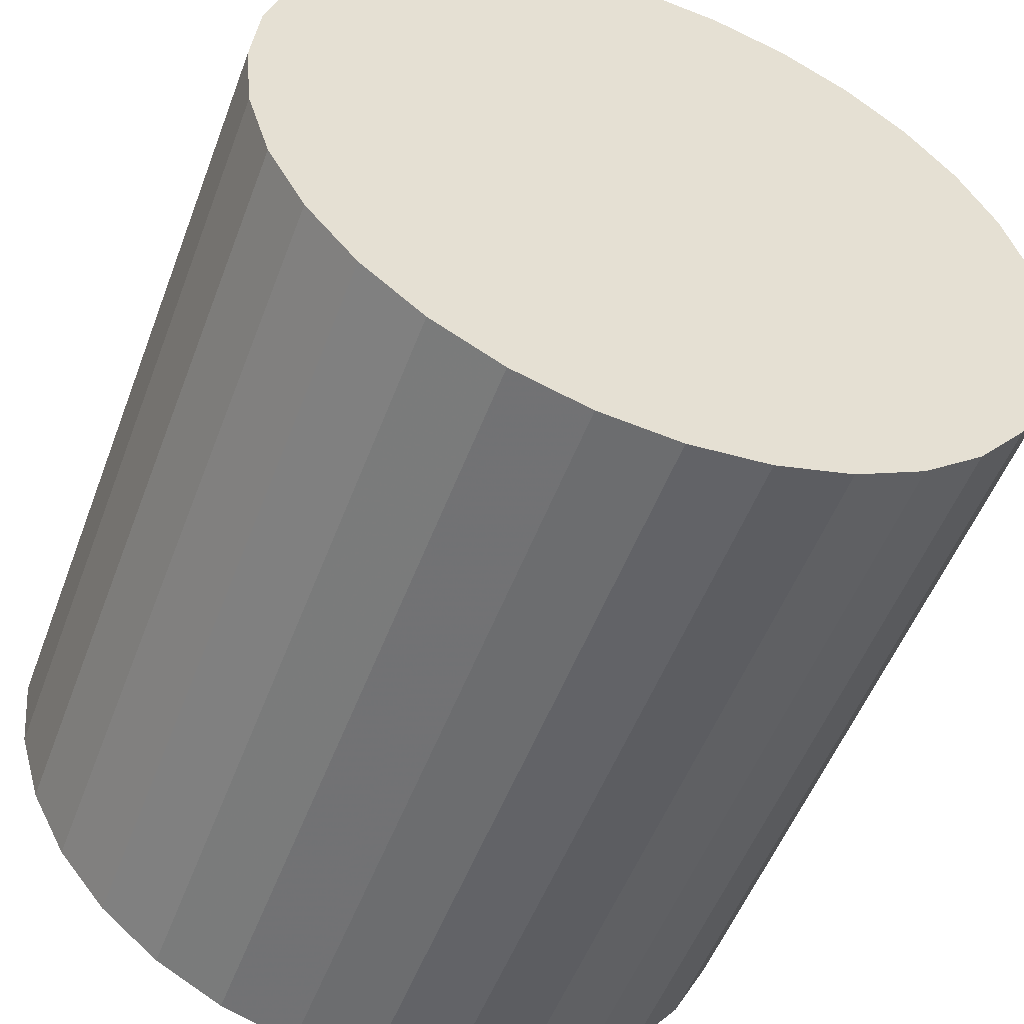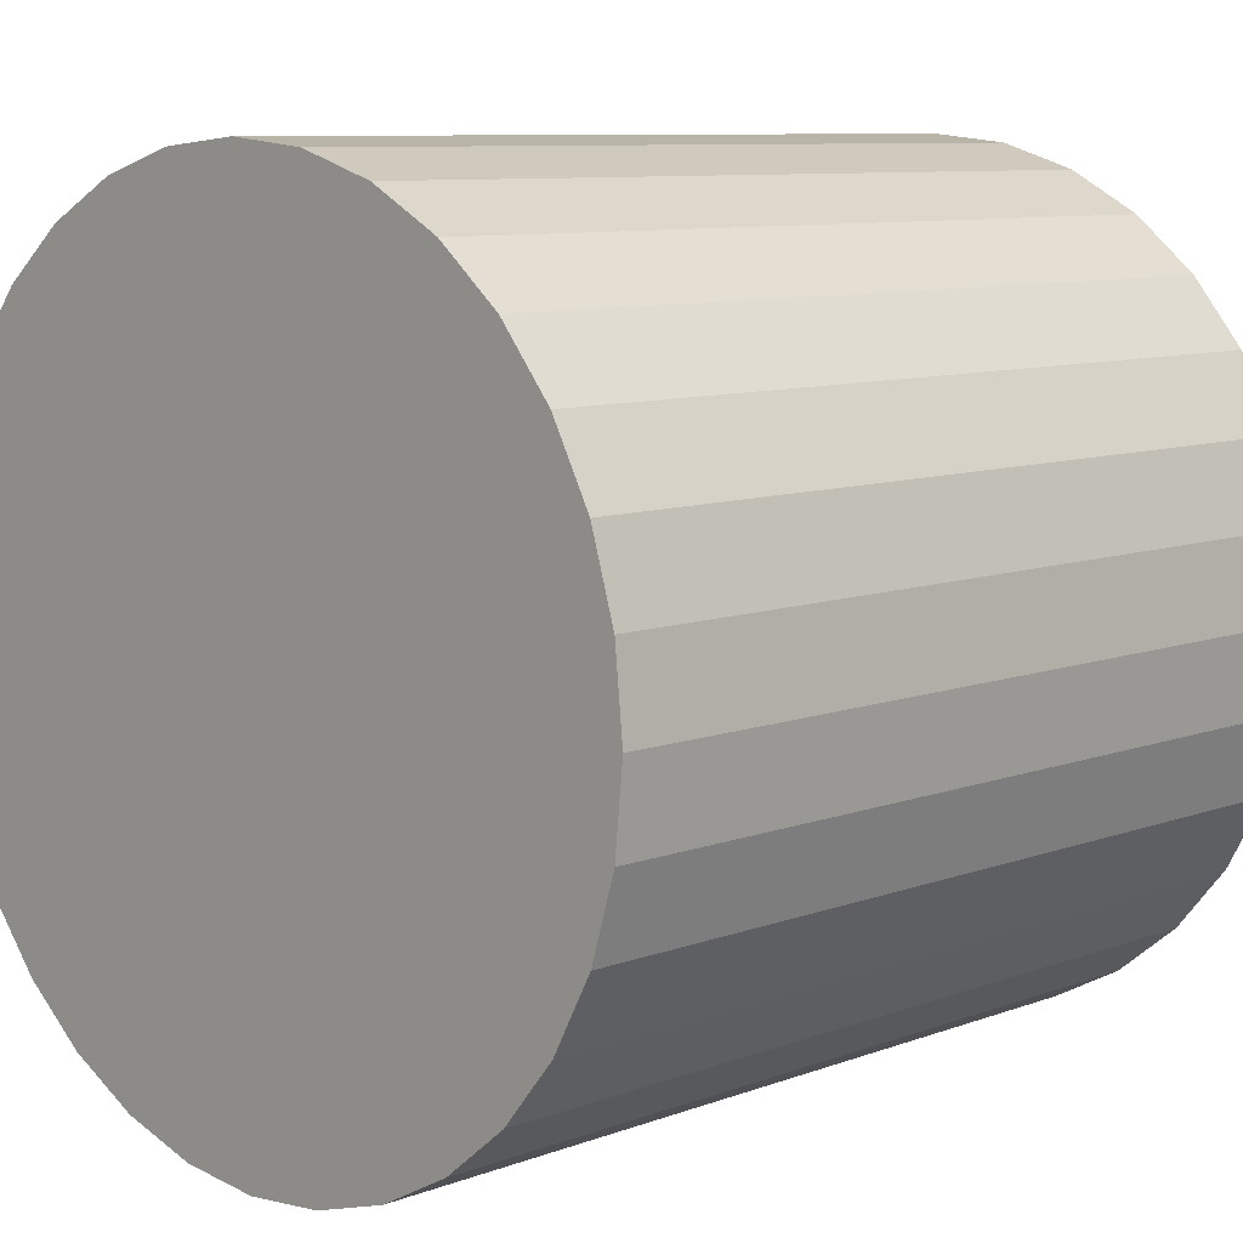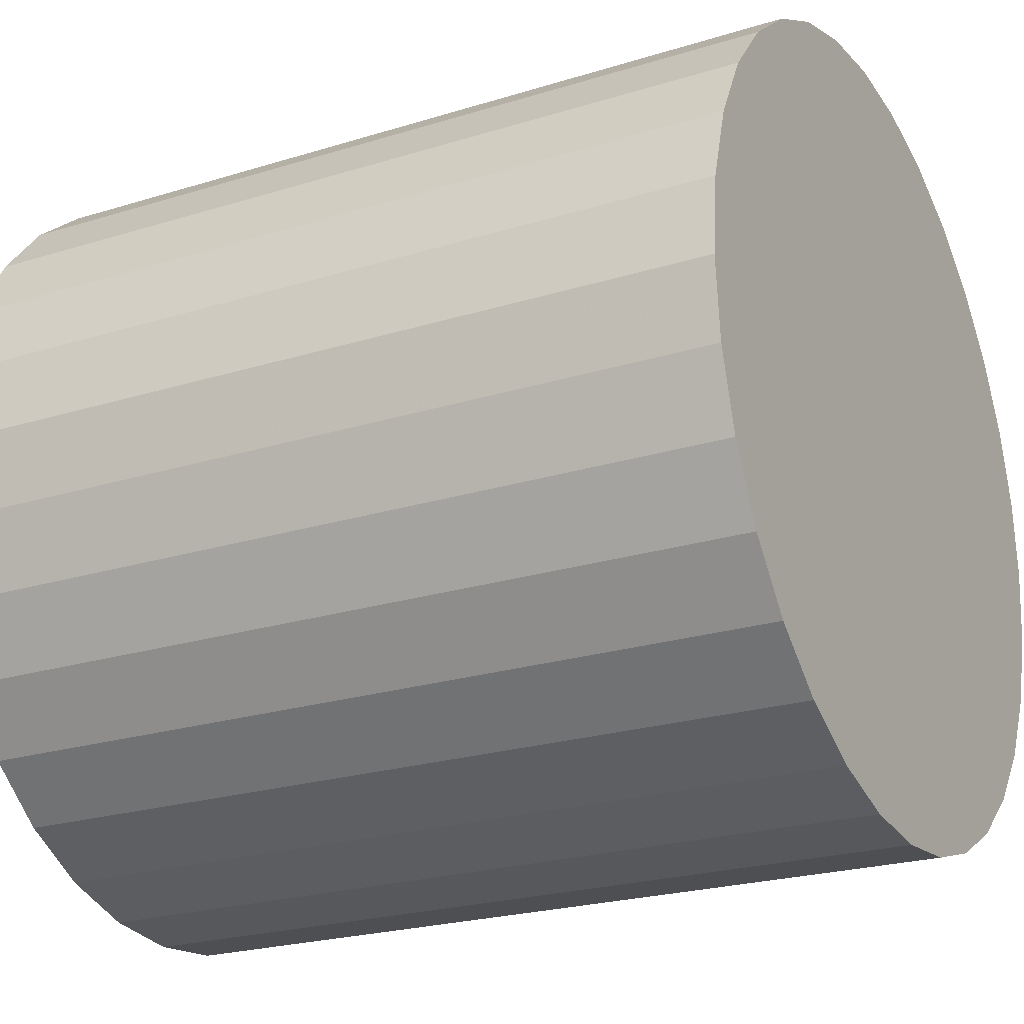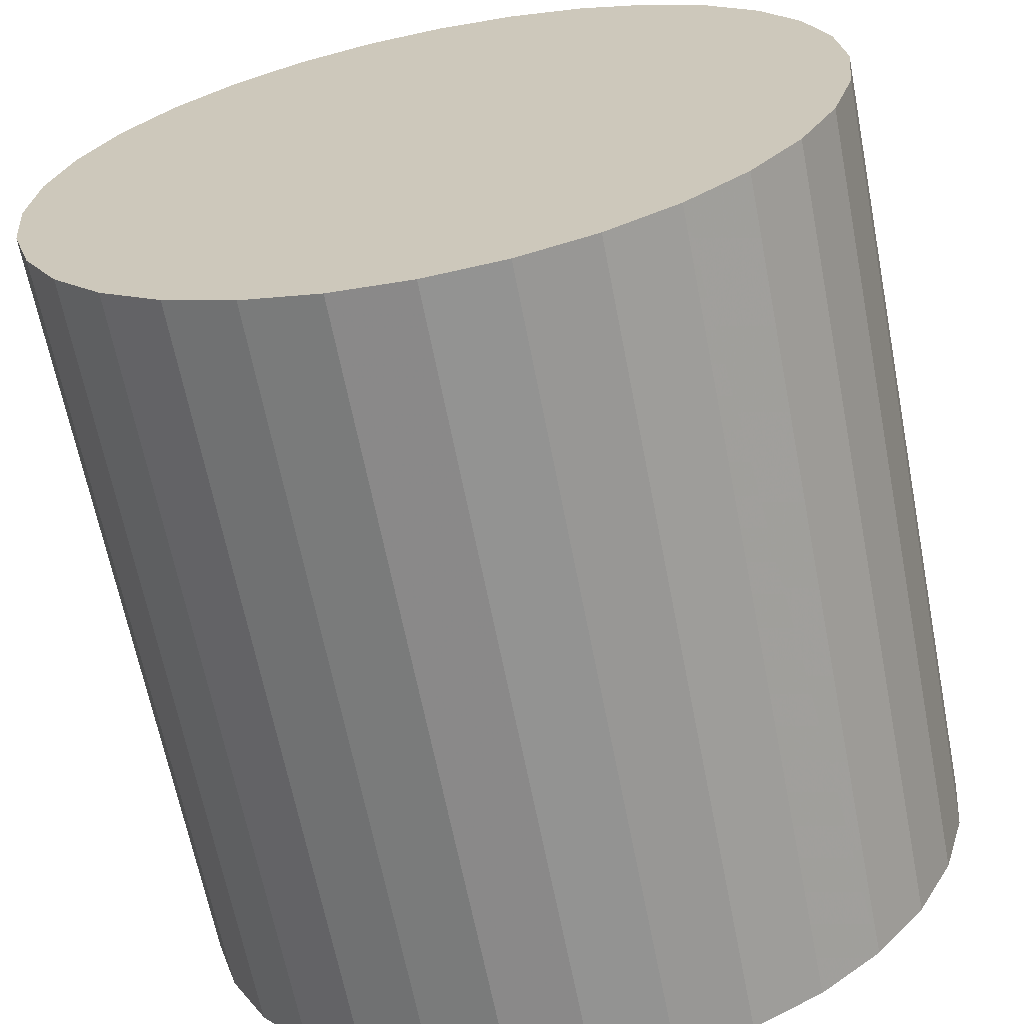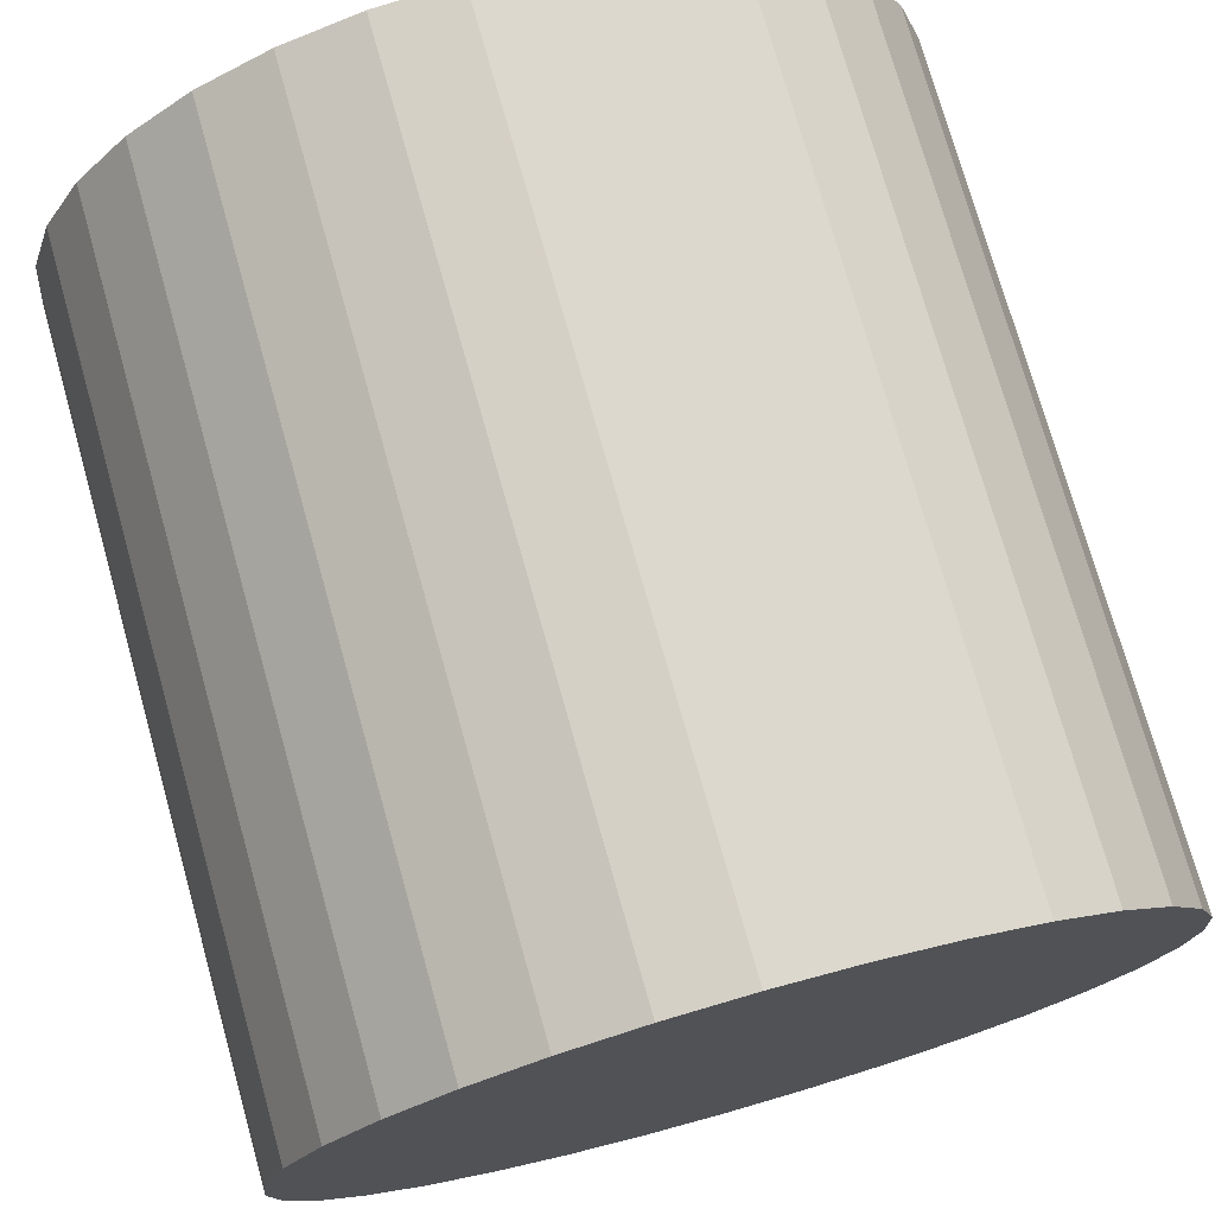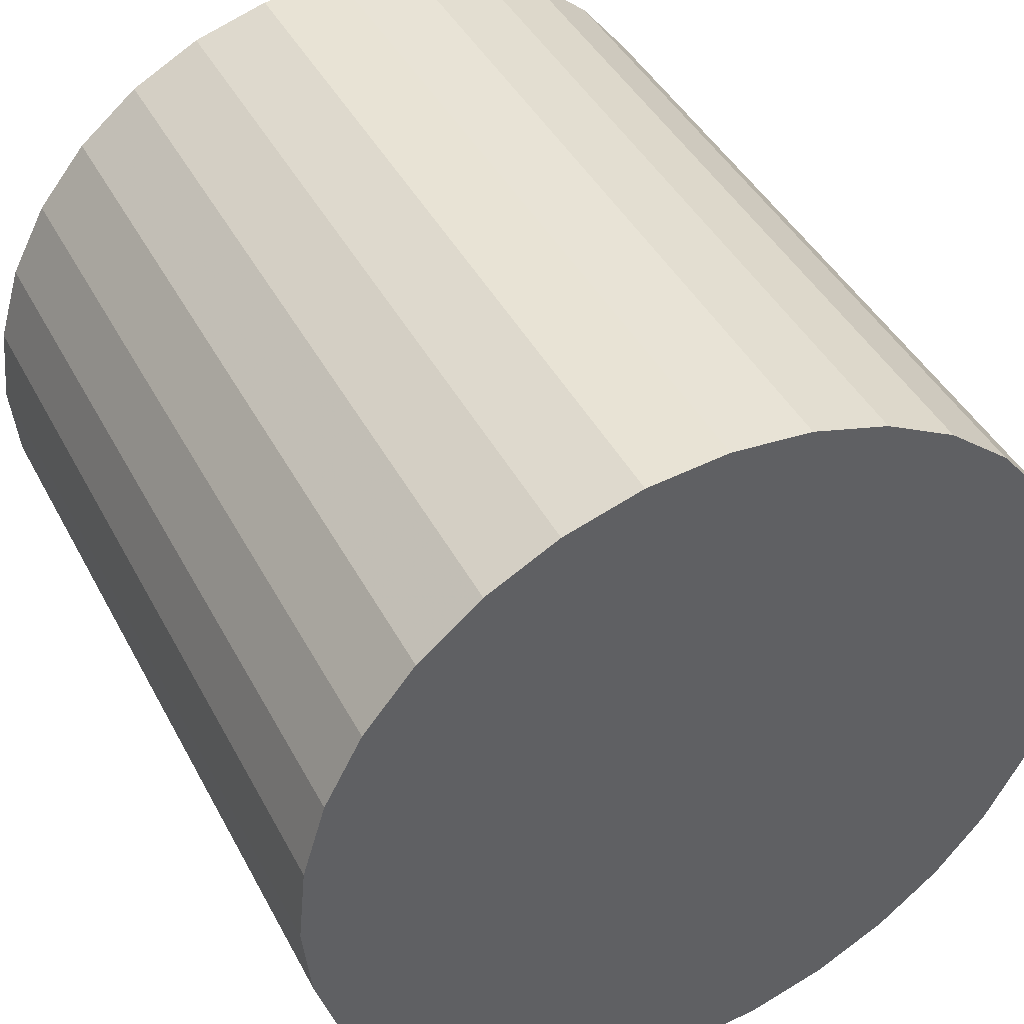
<metadata>
{"format":"obj","ext":"obj","renderer":"f3d","projection":"perspective","resolution":1024,"background":"white","views":[{"elev":-52.6,"azim":-110.4,"up":"+Z"},{"elev":8.8,"azim":134.9,"up":"+Z"},{"elev":-23.1,"azim":27.9,"up":"+Y"},{"elev":-65.2,"azim":-78.9,"up":"+Y"},{"elev":74.8,"azim":74.3,"up":"+Y"},{"elev":43.0,"azim":63.8,"up":"+Y"}]}
</metadata>
<code>
o Cylinder_Cylinder.001
v 0.5 0.5 0
v -0.5 0.5 0
v -0.5 0.4904 0.09755
v 0.5 0.4904 0.09755
v -0.5 0.4619 0.1913
v 0.5 0.4619 0.1913
v -0.5 0.4157 0.2778
v 0.5 0.4157 0.2778
v -0.5 0.3536 0.3536
v 0.5 0.3536 0.3536
v -0.5 0.2778 0.4157
v 0.5 0.2778 0.4157
v -0.5 0.1913 0.4619
v 0.5 0.1913 0.4619
v -0.5 0.09755 0.4904
v 0.5 0.09755 0.4904
v -0.5 -0 0.5
v 0.5 -0 0.5
v -0.5 -0.09755 0.4904
v 0.5 -0.09755 0.4904
v -0.5 -0.1913 0.4619
v 0.5 -0.1913 0.4619
v -0.5 -0.2778 0.4157
v 0.5 -0.2778 0.4157
v -0.5 -0.3536 0.3536
v 0.5 -0.3536 0.3536
v -0.5 -0.4157 0.2778
v 0.5 -0.4157 0.2778
v -0.5 -0.4619 0.1913
v 0.5 -0.4619 0.1913
v -0.5 -0.4904 0.09755
v 0.5 -0.4904 0.09755
v -0.5 -0.5 -0
v 0.5 -0.5 -0
v -0.5 -0.4904 -0.09755
v 0.5 -0.4904 -0.09755
v -0.5 -0.4619 -0.1913
v 0.5 -0.4619 -0.1913
v -0.5 -0.4157 -0.2778
v 0.5 -0.4157 -0.2778
v -0.5 -0.3536 -0.3536
v 0.5 -0.3536 -0.3536
v -0.5 -0.2778 -0.4157
v 0.5 -0.2778 -0.4157
v -0.5 -0.1913 -0.4619
v 0.5 -0.1913 -0.4619
v -0.5 -0.09755 -0.4904
v 0.5 -0.09755 -0.4904
v -0.5 0 -0.5
v 0.5 0 -0.5
v -0.5 0.09755 -0.4904
v 0.5 0.09755 -0.4904
v -0.5 0.1913 -0.4619
v 0.5 0.1913 -0.4619
v -0.5 0.2778 -0.4157
v 0.5 0.2778 -0.4157
v -0.5 0.3536 -0.3536
v 0.5 0.3536 -0.3536
v -0.5 0.4157 -0.2778
v 0.5 0.4157 -0.2778
v -0.5 0.4619 -0.1913
v 0.5 0.4619 -0.1913
v -0.5 0.4904 -0.09754
v 0.5 0.4904 -0.09754
f 1 2 3 4
f 4 3 5 6
f 6 5 7 8
f 8 7 9 10
f 10 9 11 12
f 12 11 13 14
f 14 13 15 16
f 16 15 17 18
f 18 17 19 20
f 20 19 21 22
f 22 21 23 24
f 24 23 25 26
f 26 25 27 28
f 28 27 29 30
f 30 29 31 32
f 32 31 33 34
f 34 33 35 36
f 36 35 37 38
f 38 37 39 40
f 40 39 41 42
f 42 41 43 44
f 44 43 45 46
f 46 45 47 48
f 48 47 49 50
f 50 49 51 52
f 52 51 53 54
f 54 53 55 56
f 56 55 57 58
f 58 57 59 60
f 60 59 61 62
f 2 1 64 63
f 62 61 63 64
f 26 28 30 32 34 36 38 40 42 44 46 48 50 52 54 56 58 60 62 64 1 4 6 8 10 12 14 16 18 20 22 24
f 43 41 39 37 35 33 31 29 27 25 23 21 19 17 15 13 11 9 7 5 3 2 63 61 59 57 55 53 51 49 47 45

</code>
